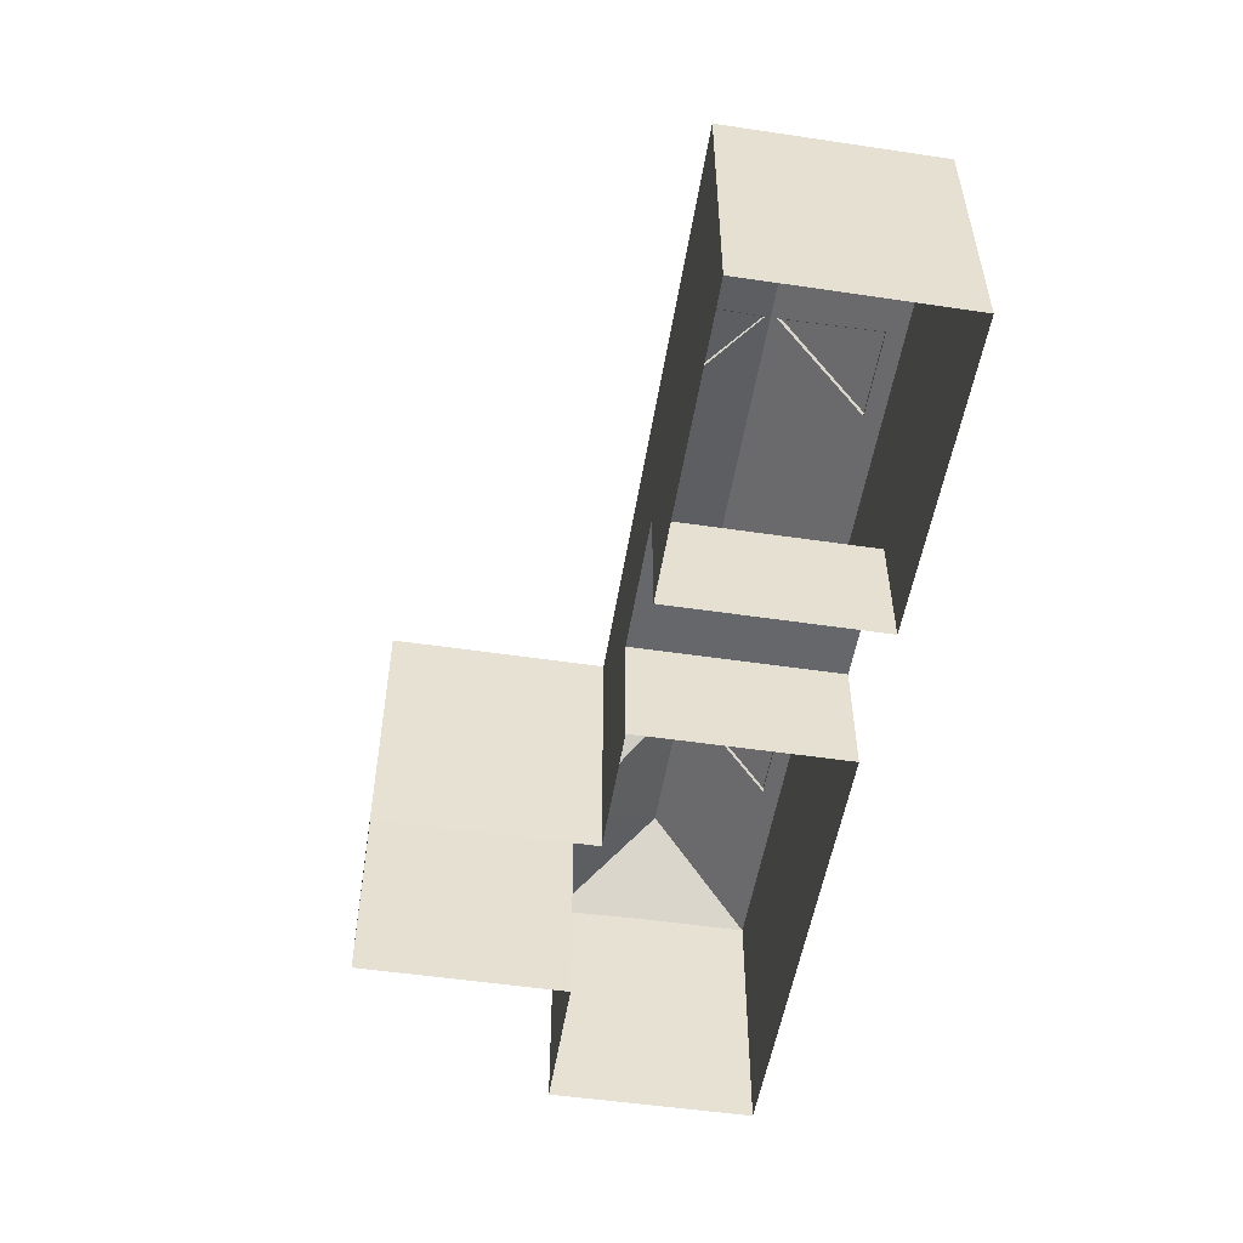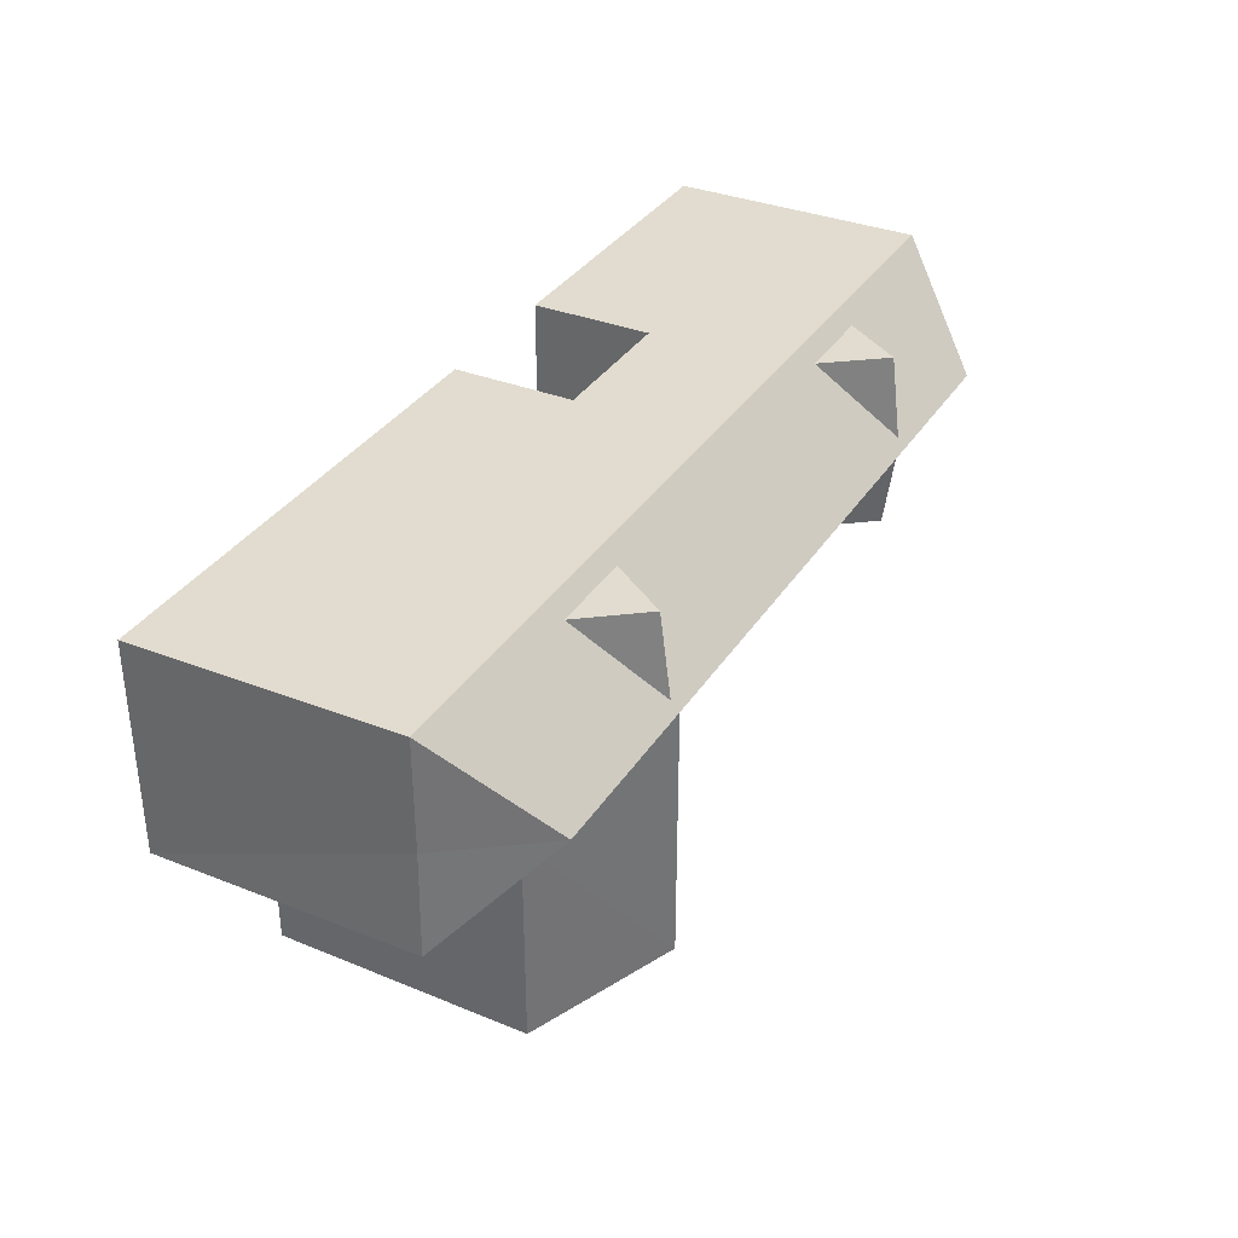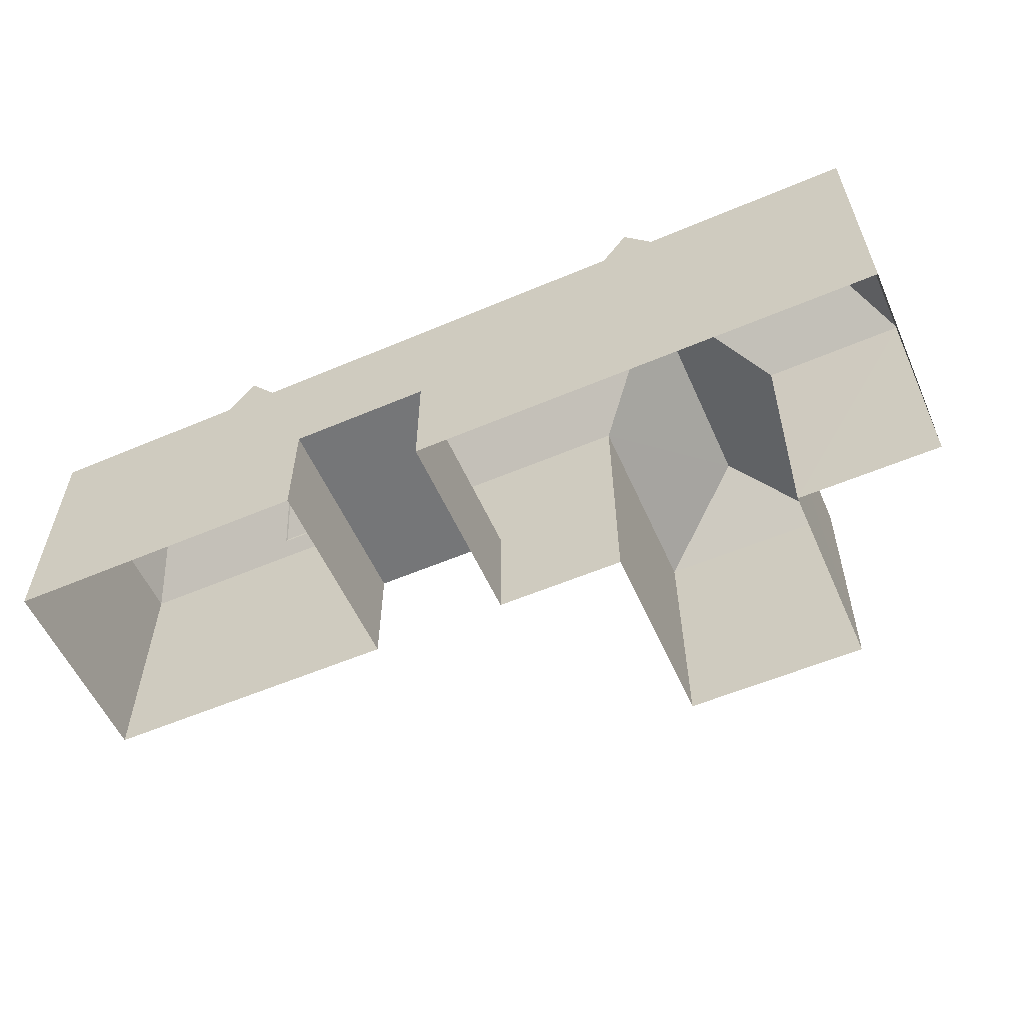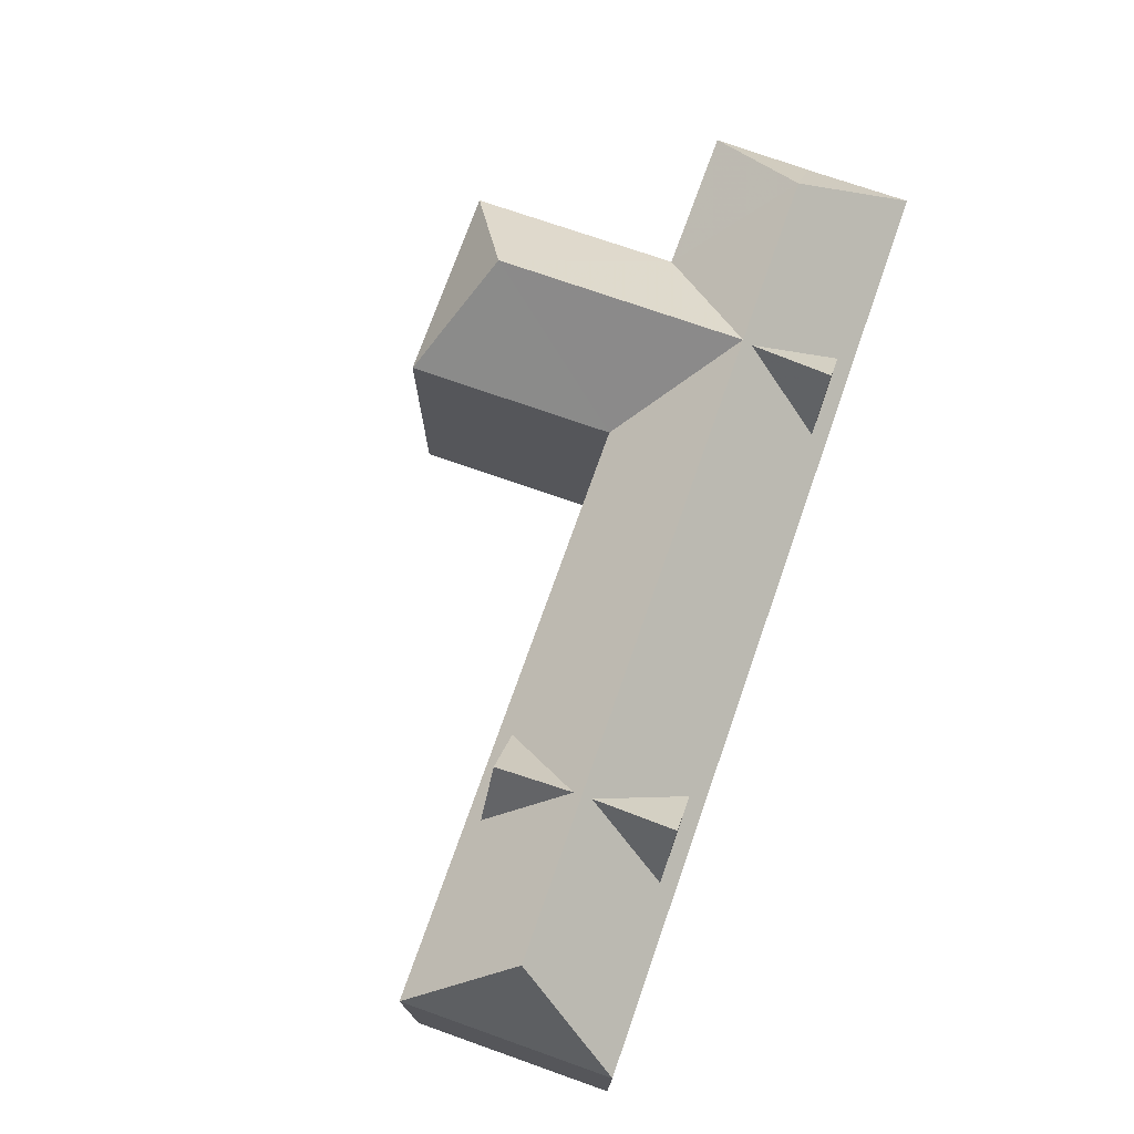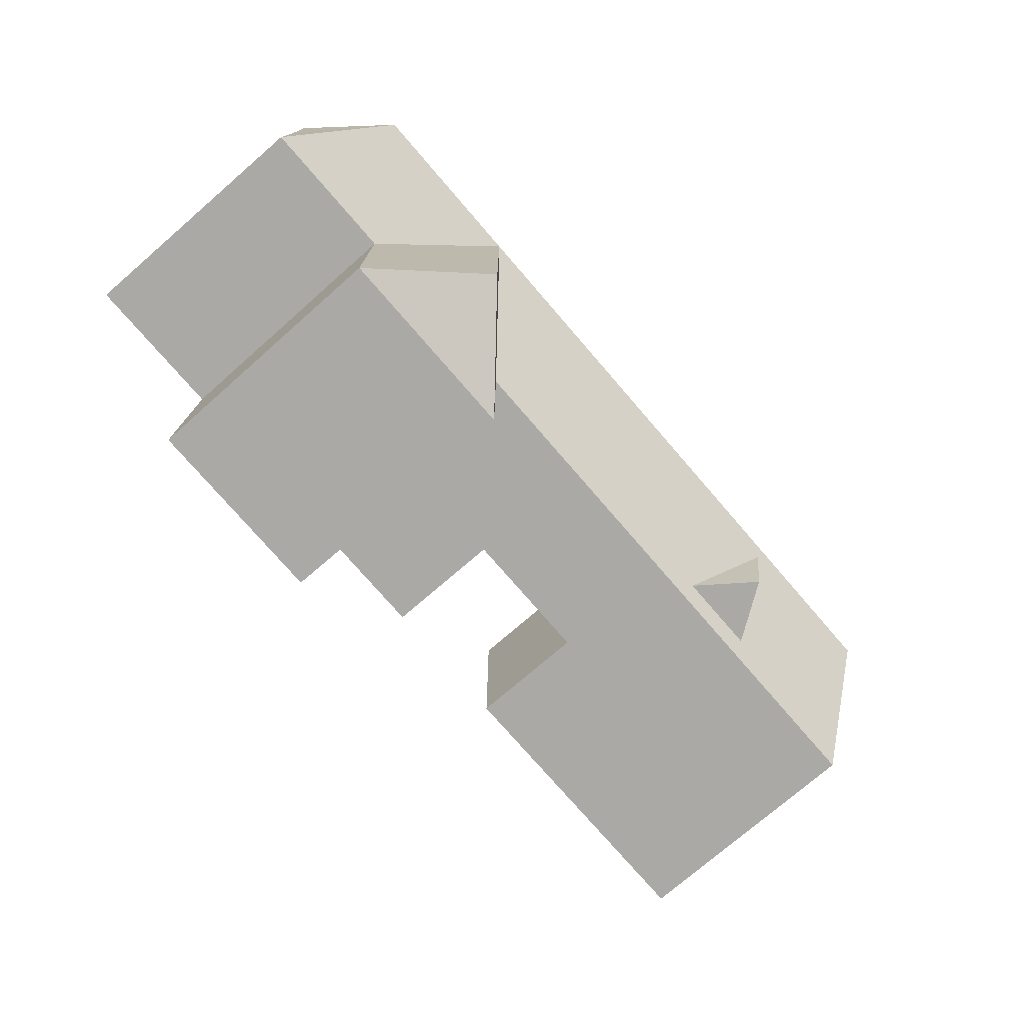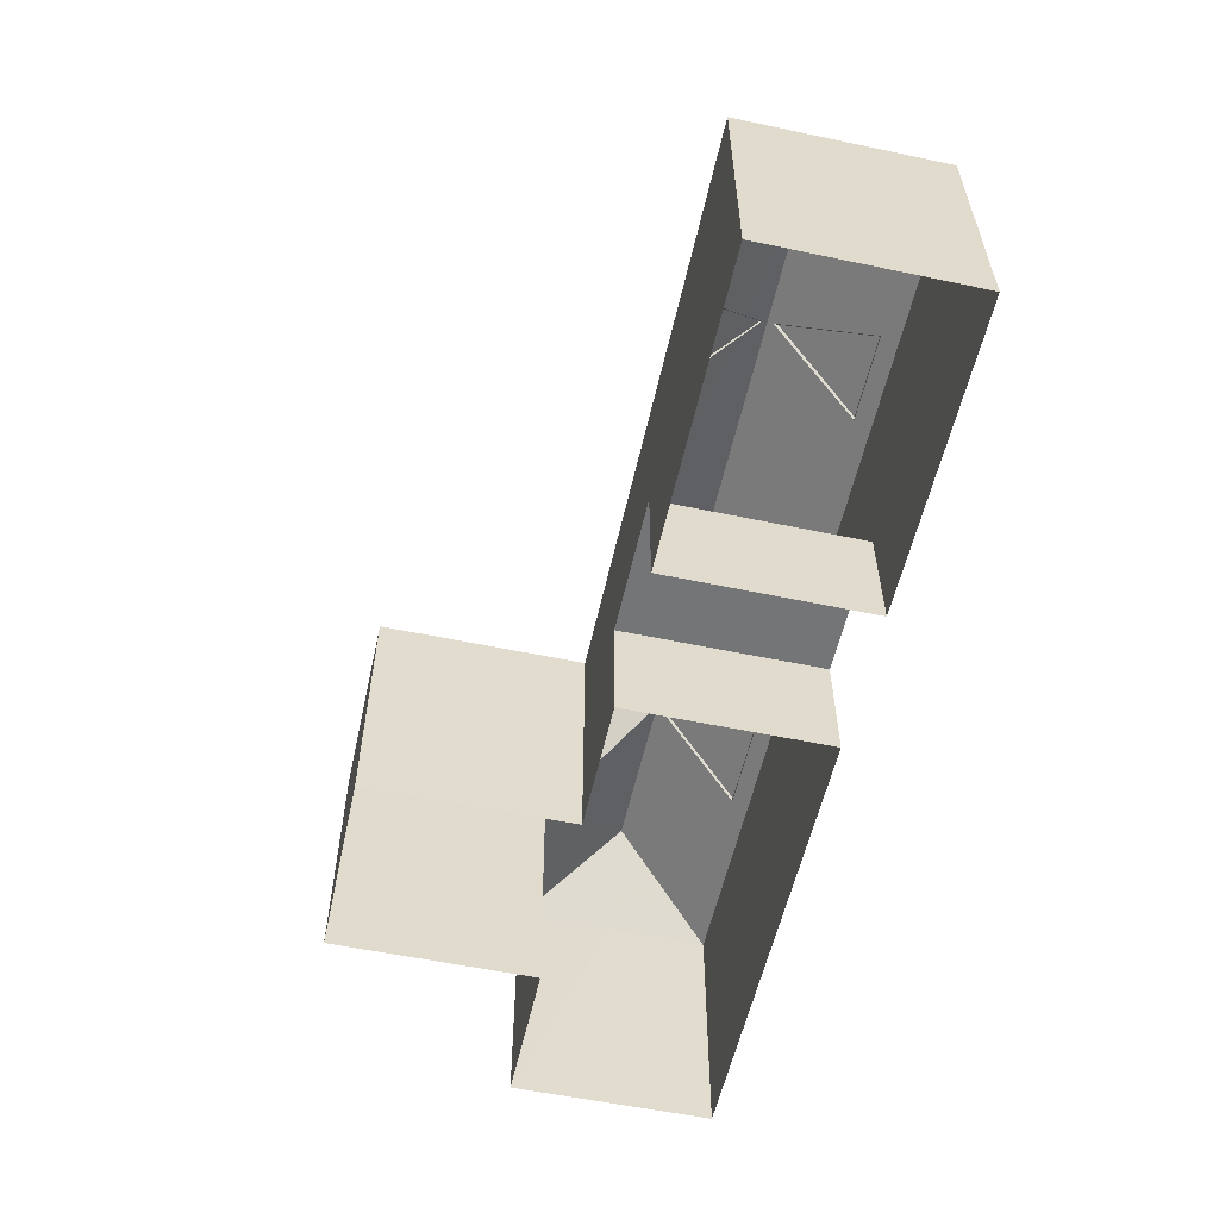
<metadata>
{"format":"obj","ext":"obj","renderer":"f3d","projection":"perspective","resolution":1024,"background":"white","views":[{"elev":-52.0,"azim":80.9,"up":"+Z"},{"elev":34.5,"azim":-61.9,"up":"+Y"},{"elev":-56.8,"azim":-156.1,"up":"+Z"},{"elev":73.1,"azim":109.4,"up":"+Z"},{"elev":-75.6,"azim":-49.2,"up":"+Y"},{"elev":-56.4,"azim":77.6,"up":"+Z"}]}
</metadata>
<code>
g
v  -6.646 11.22 0
v  -6.646 0.08745 0
v  25.19 11.22 0
v  25.19 0.08745 0
v  -6.716 11.22 13.76
v  -6.589 0.08745 13.77
v  25.19 11.22 13.76
v  25.19 0.08745 13.76
v  25.19 5.465 13.76
v  21.97 5.465 18.66
v  -21.51 5.463 18.66
v  -25.08 11.22 13.76
v  -25.19 0.08746 13.75
v  -25.08 5.462 13.76
v  -25.19 0.08746 0
v  -25.19 11.22 0
v  0.6681 0.09307 6.514
v  8.415 0.09307 6.514
v  8.415 11.22 6.514
v  0.6681 11.22 6.514
v  0.6681 0.09307 0
v  0.6681 11.22 0
v  8.415 0.09307 0
v  8.415 11.22 0
v  -6.519 5.463 18.66
v  -6.646 -11.19 0
v  -6.589 -11.19 13.77
v  -17.22 -11.22 13.75
v  -17.06 -11.19 0
v  -17.22 0.04021 13.76
v  -17.06 0.08745 0
v  -12.01 -8.042 18.66
v  -11.98 5.463 18.66
v  13.27 5.719 18.27
v  15.59 10.38 14.32
v  13.27 10.38 17.68
v  10.72 10.38 14.32
v  -12.01 5.719 18.27
v  -9.698 10.38 14.32
v  -12.01 10.38 17.68
v  -14.56 10.38 14.32
v  13.27 5.129 18.27
v  15.59 0.8562 14.32
v  13.27 0.8562 17.68
v  10.72 0.8562 14.32
g building-residential_31
f -35 -13 -41 -34
f -41 -21 -36 -39
f -37 -42 -43 -39
f -36 -21 -40 -38
f -32 -30 -31 -33
f -19 -18 -17 -20
f -34 -41 -45 -30
f -42 -38 -28 -23
f -40 -29 -28 -38
f -44 -25 -29 -40
f -45 -41 -26 -24
f -41 -39 -27 -26
f -43 -22 -27 -39
f -24 -26 -29 -25
f -26 -27 -28 -29
f -27 -22 -23 -28
f -35 -33 -16 -13
f -17 -18 -16 -15
f -19 -20 -44 -40
f -33 -31 -15 -16
f -14 -13 -16 -18
f -14 -19 -40 -13
f -37 -38 -42
f -40 -21 -13
f -38 -37 -36
f -36 -37 -39
f -34 -32 -35
f -35 -32 -33
f -32 -34 -30
f -18 -19 -14
f -21 -41 -13
f -12 -11 -10
f -11 -9 -10
f -12 -10 -9
f -8 -7 -6
f -7 -5 -6
f -8 -6 -5
f -3 -4 -2
f -1 -3 -2
f -2 -4 -1
g

</code>
